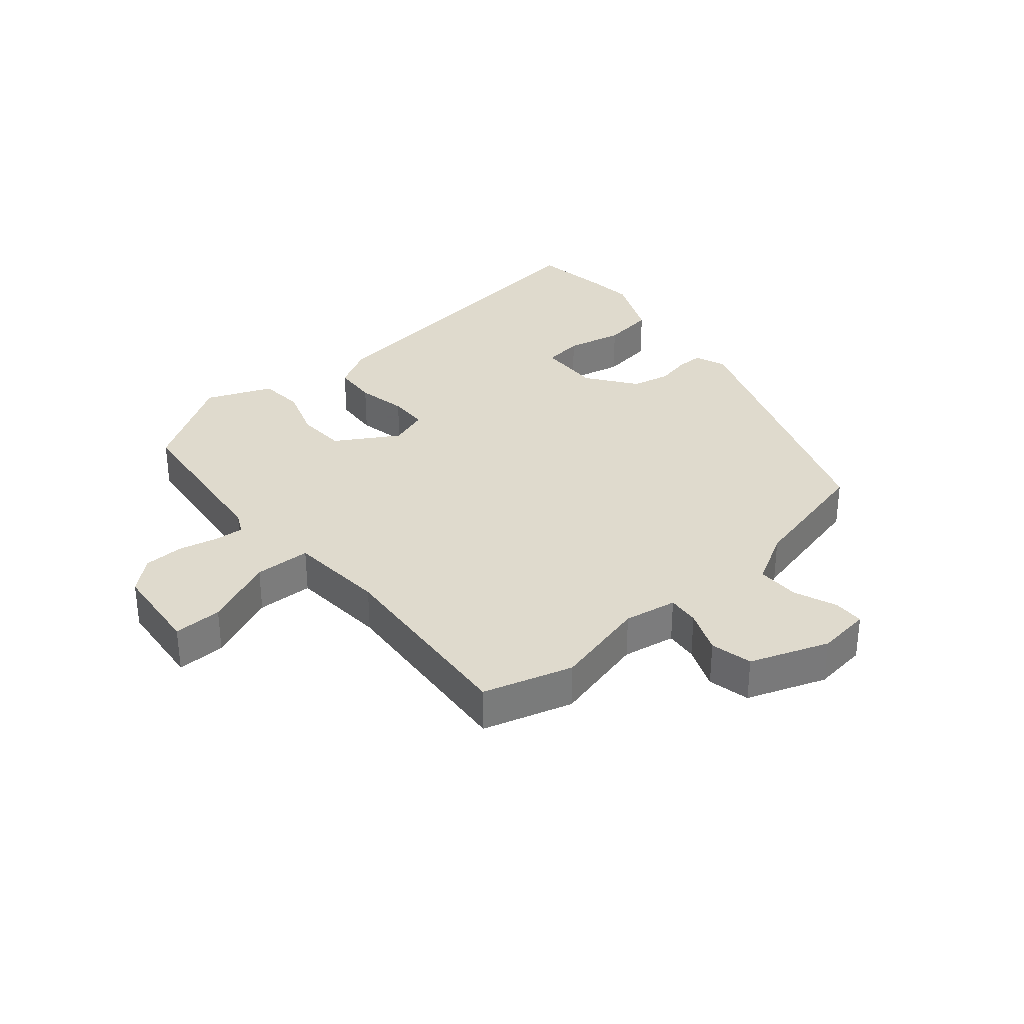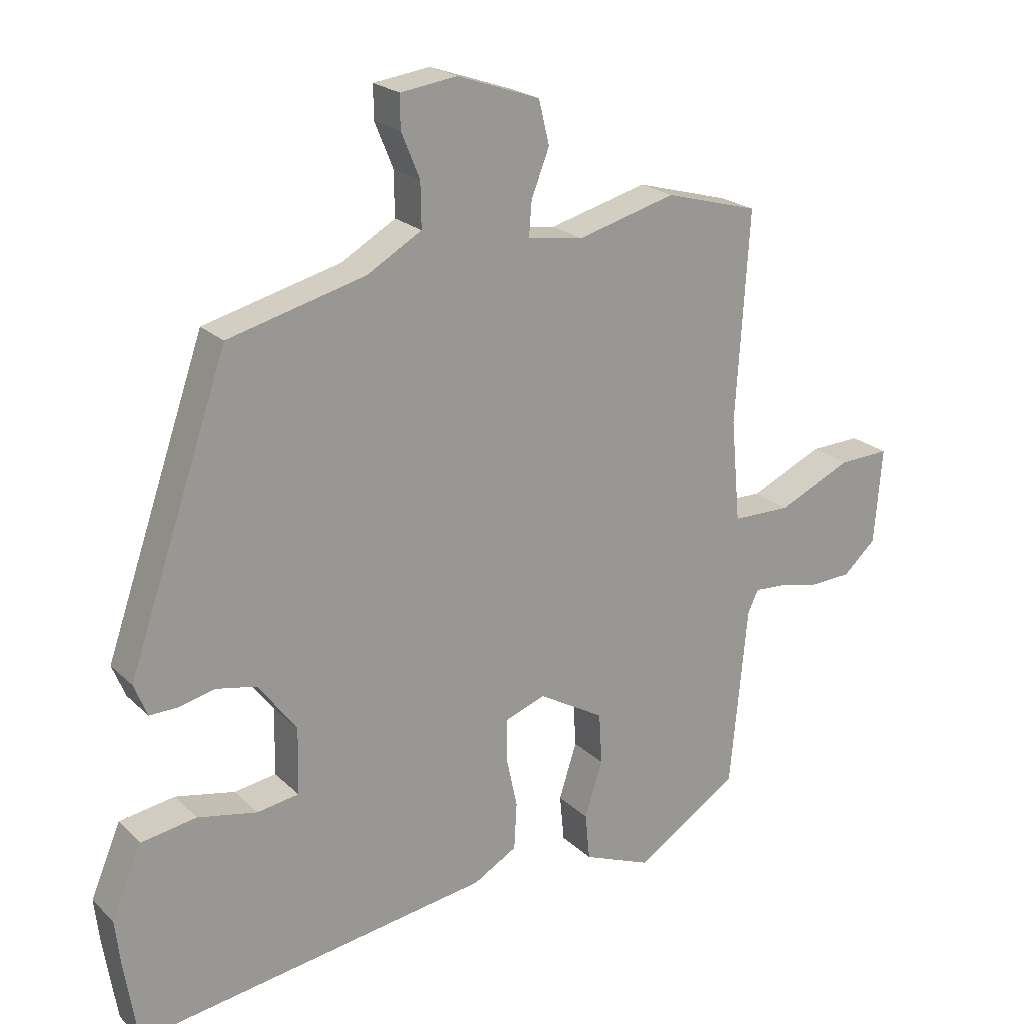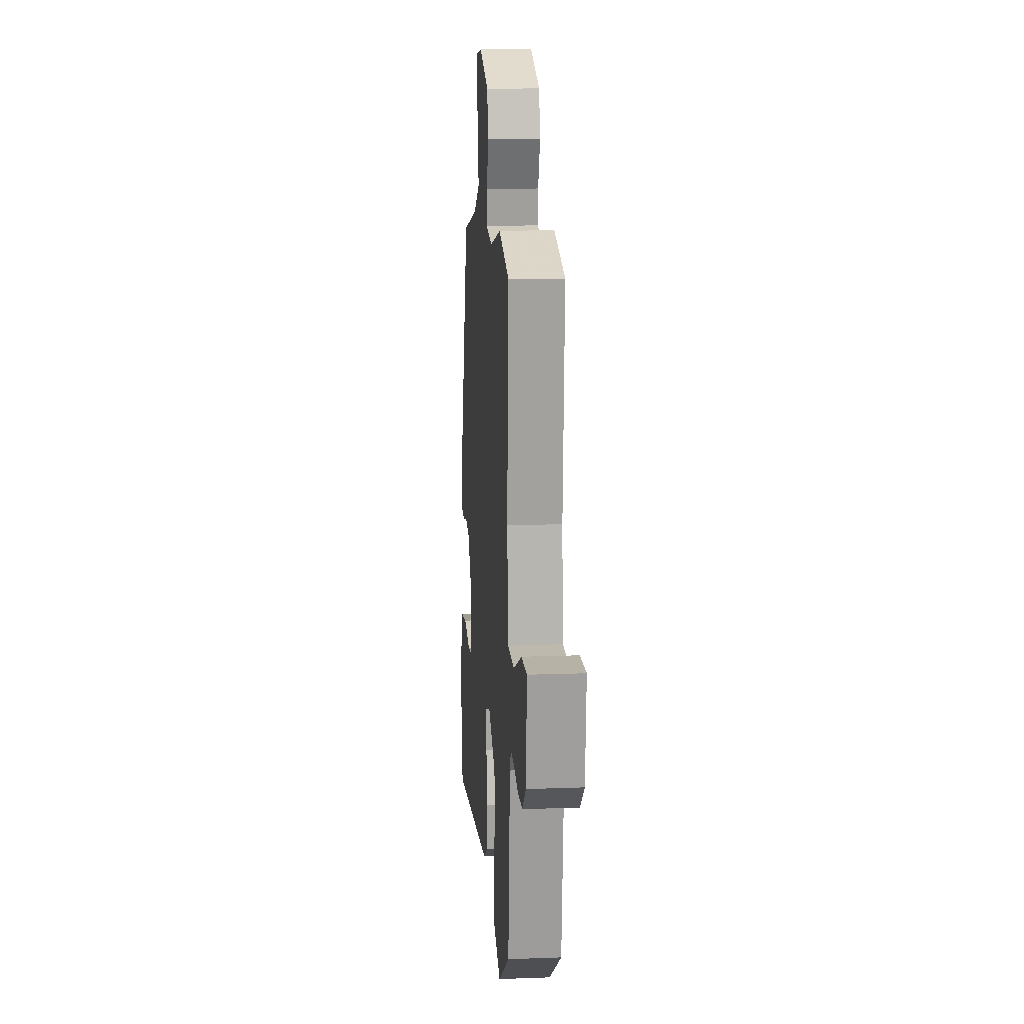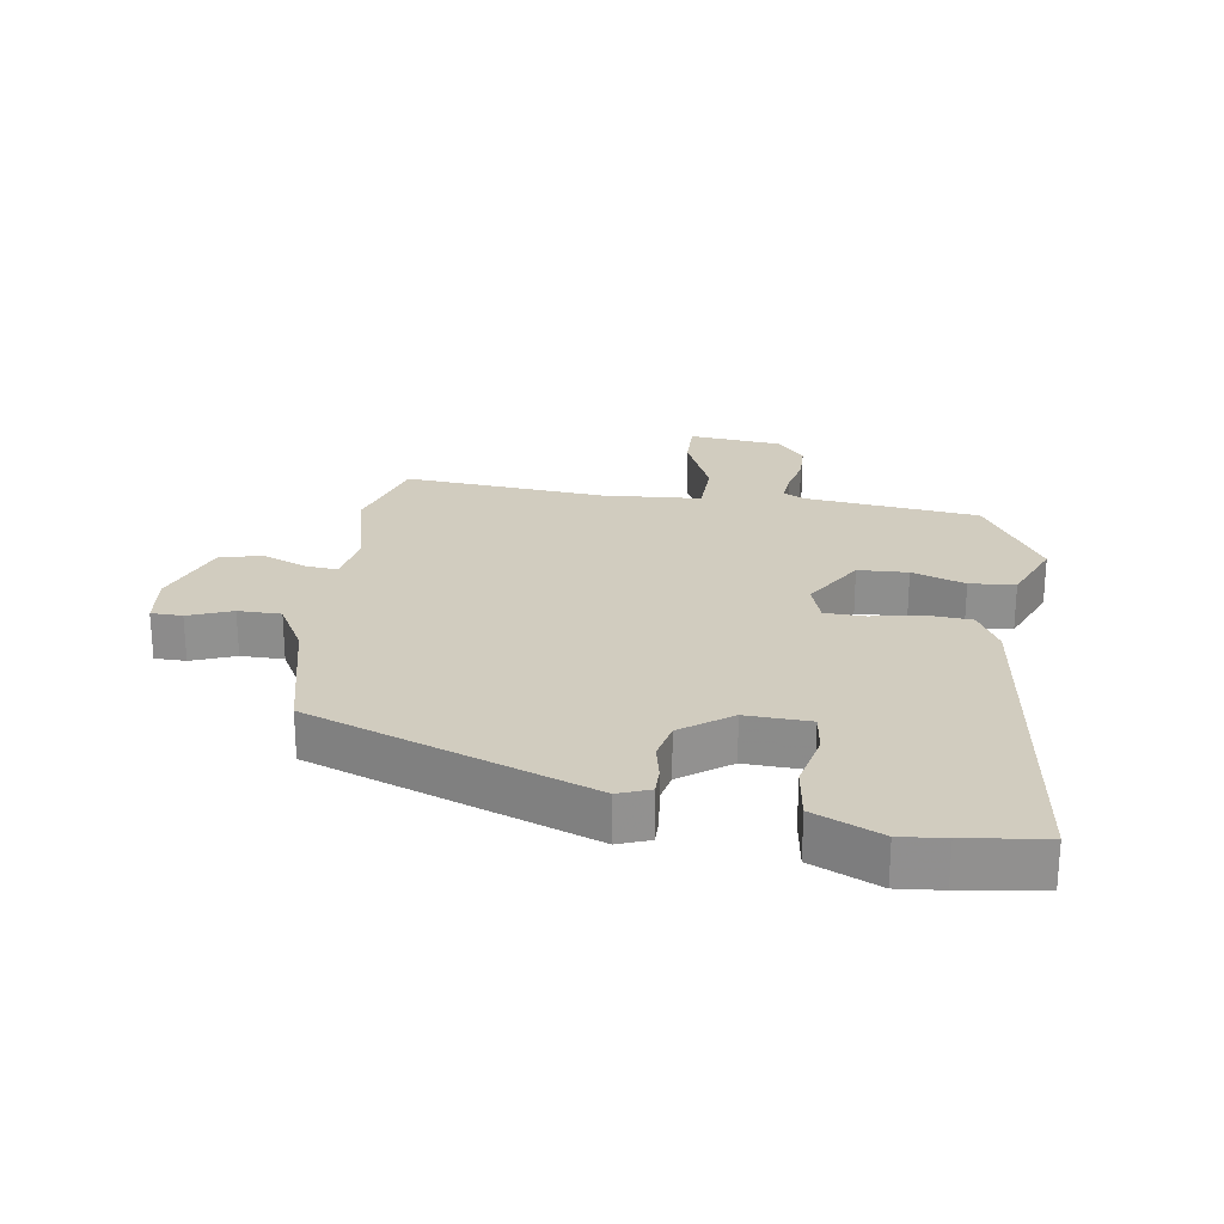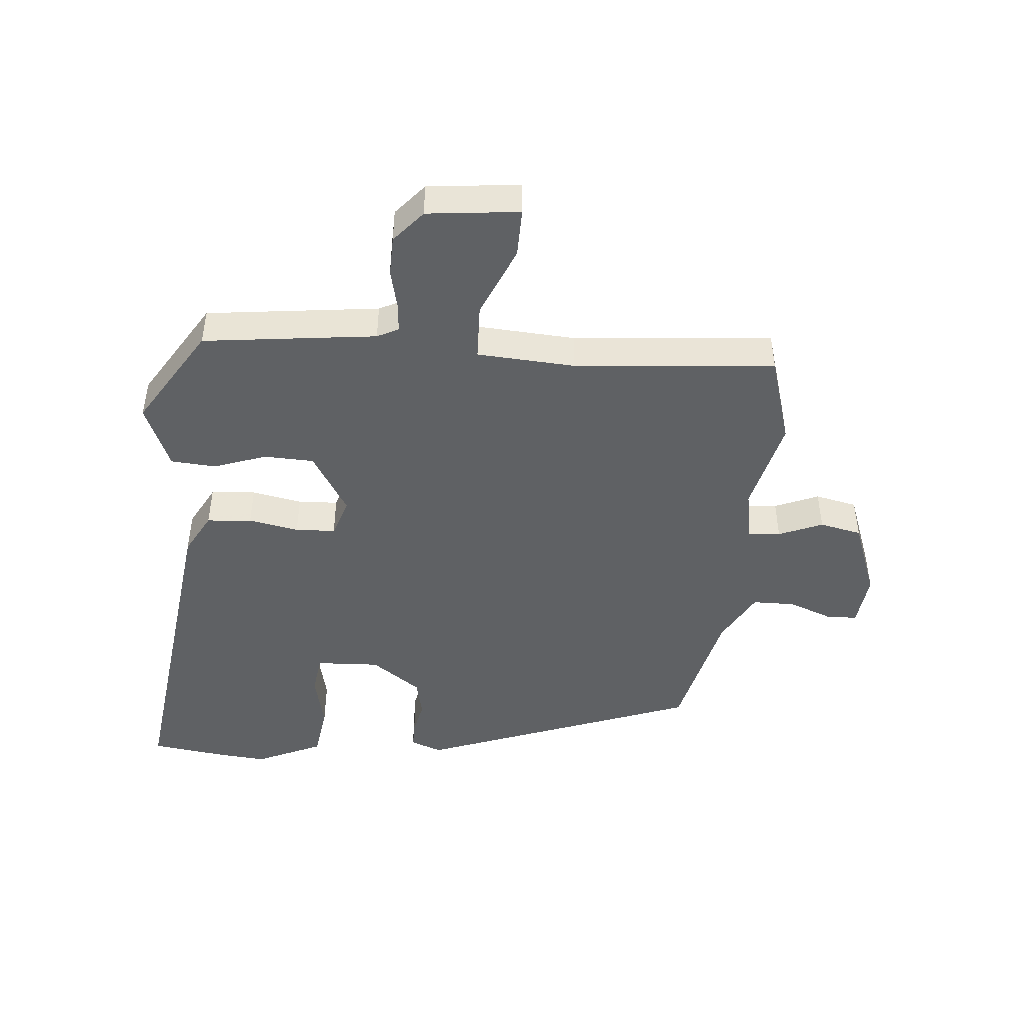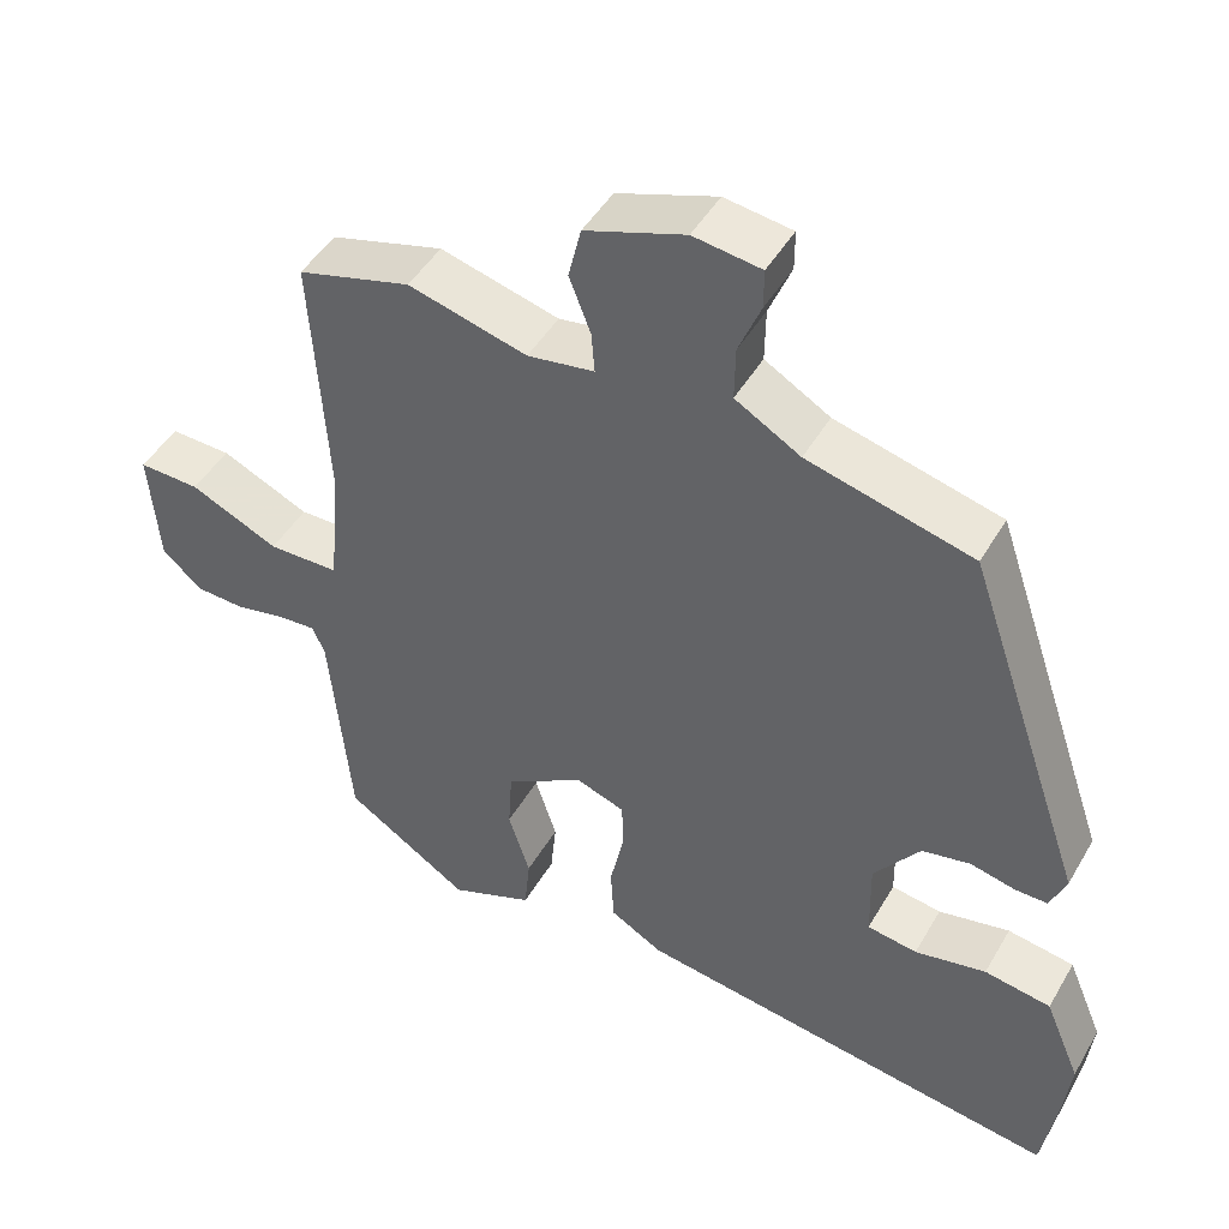
<metadata>
{"format":"obj","ext":"obj","renderer":"f3d","projection":"perspective","resolution":1024,"background":"white","views":[{"elev":32.9,"azim":-39.4,"up":"+Y"},{"elev":21.5,"azim":147.9,"up":"+Z"},{"elev":14.7,"azim":-94.6,"up":"+Z"},{"elev":24.2,"azim":99.7,"up":"+Y"},{"elev":-46.2,"azim":-93.5,"up":"+Y"},{"elev":46.3,"azim":28.7,"up":"+Z"}]}
</metadata>
<code>
v 0.323 0.07 0.442
v 0.475 0.07 0
v 0.455 0.07 -0.049
v 0.413 0.07 -0.048
v 0.358 0.07 -0.035
v 0.297 0.07 -0.047
v 0.239 0.07 -0.124
v 0.241 0.07 -0.225
v 0.304 0.07 -0.235
v 0.394 0.07 -0.217
v 0.478 0.07 -0.231
v 0.523 0.07 -0.338
v 0.515 0.07 -0.408
v 0.495 0.07 -0.533
v -0.044 0.07 -0.451
v -0.11 0.07 -0.413
v -0.114 0.07 -0.342
v -0.097 0.07 -0.263
v -0.098 0.07 -0.2
v -0.159 0.07 -0.178
v -0.258 0.07 -0.235
v -0.263 0.07 -0.313
v -0.236 0.07 -0.397
v -0.243 0.07 -0.468
v -0.347 0.07 -0.509
v -0.503 0.07 -0.407
v -0.529 0.07 -0.133
v -0.545 0.07 -0.099
v -0.592 0.07 -0.102
v -0.654 0.07 -0.115
v -0.717 0.07 -0.112
v -0.767 0.07 -0.067
v -0.779 0.07 0.079
v -0.702 0.07 0.076
v -0.591 0.07 0.025
v -0.502 0.07 0.026
v -0.488 0.07 0.181
v -0.508 0.07 0.498
v -0.366 0.07 0.537
v -0.217 0.07 0.497
v -0.133 0.07 0.51
v -0.137 0.07 0.561
v -0.164 0.07 0.631
v -0.148 0.07 0.697
v -0.023 0.07 0.74
v 0.062 0.07 0.728
v 0.062 0.07 0.679
v 0.034 0.07 0.611
v 0.033 0.07 0.544
v 0.115 0.07 0.496
v 0.323 0 0.442
v 0.475 0 0
v 0.455 0 -0.049
v 0.413 0 -0.048
v 0.358 0 -0.035
v 0.297 0 -0.047
v 0.239 0 -0.124
v 0.241 0 -0.225
v 0.304 0 -0.235
v 0.394 0 -0.217
v 0.478 0 -0.231
v 0.523 0 -0.338
v 0.515 0 -0.408
v 0.495 0 -0.533
v -0.044 0 -0.451
v -0.11 0 -0.413
v -0.114 0 -0.342
v -0.097 0 -0.263
v -0.098 0 -0.2
v -0.159 0 -0.178
v -0.258 0 -0.235
v -0.263 0 -0.313
v -0.236 0 -0.397
v -0.243 0 -0.468
v -0.347 0 -0.509
v -0.503 0 -0.407
v -0.529 0 -0.133
v -0.545 0 -0.099
v -0.592 0 -0.102
v -0.654 0 -0.115
v -0.717 0 -0.112
v -0.767 0 -0.067
v -0.779 0 0.079
v -0.702 0 0.076
v -0.591 0 0.025
v -0.502 0 0.026
v -0.488 0 0.181
v -0.508 0 0.498
v -0.366 0 0.537
v -0.217 0 0.497
v -0.133 0 0.51
v -0.137 0 0.561
v -0.164 0 0.631
v -0.148 0 0.697
v -0.023 0 0.74
v 0.062 0 0.728
v 0.062 0 0.679
v 0.034 0 0.611
v 0.033 0 0.544
v 0.115 0 0.496
f 45 46 47 48
f 45 48 49
f 42 43 44 45
f 41 42 45 49
f 37 38 39 40
f 36 37 40 41
f 32 33 34 35
f 32 35 36
f 29 30 31 32
f 28 29 32 36
f 27 28 36 41
f 22 23 24 25
f 21 22 25 26
f 15 16 17 18
f 15 18 19
f 14 15 19
f 13 14 19
f 12 13 19 20
f 9 10 11 12
f 8 9 12 20
f 2 3 4 5
f 50 1 2 5
f 50 5 6
f 49 50 6 7
f 21 26 27 41
f 20 21 41 49
f 7 8 20 49
f 98 97 96 95
f 99 98 95
f 95 94 93 92
f 99 95 92 91
f 90 89 88 87
f 91 90 87 86
f 85 84 83 82
f 86 85 82
f 82 81 80 79
f 86 82 79 78
f 91 86 78 77
f 75 74 73 72
f 76 75 72 71
f 68 67 66 65
f 69 68 65
f 69 65 64
f 69 64 63
f 70 69 63 62
f 62 61 60 59
f 70 62 59 58
f 55 54 53 52
f 55 52 51 100
f 56 55 100
f 57 56 100 99
f 91 77 76 71
f 99 91 71 70
f 99 70 58 57
f 1 51 52 2
f 2 52 53 3
f 3 53 54 4
f 4 54 55 5
f 5 55 56 6
f 6 56 57 7
f 7 57 58 8
f 8 58 59 9
f 9 59 60 10
f 10 60 61 11
f 11 61 62 12
f 12 62 63 13
f 13 63 64 14
f 14 64 65 15
f 15 65 66 16
f 16 66 67 17
f 17 67 68 18
f 18 68 69 19
f 19 69 70 20
f 20 70 71 21
f 21 71 72 22
f 22 72 73 23
f 23 73 74 24
f 24 74 75 25
f 25 75 76 26
f 26 76 77 27
f 27 77 78 28
f 28 78 79 29
f 29 79 80 30
f 30 80 81 31
f 31 81 82 32
f 32 82 83 33
f 33 83 84 34
f 34 84 85 35
f 35 85 86 36
f 36 86 87 37
f 37 87 88 38
f 38 88 89 39
f 39 89 90 40
f 40 90 91 41
f 41 91 92 42
f 42 92 93 43
f 43 93 94 44
f 44 94 95 45
f 45 95 96 46
f 46 96 97 47
f 47 97 98 48
f 48 98 99 49
f 49 99 100 50
f 50 100 51 1

</code>
